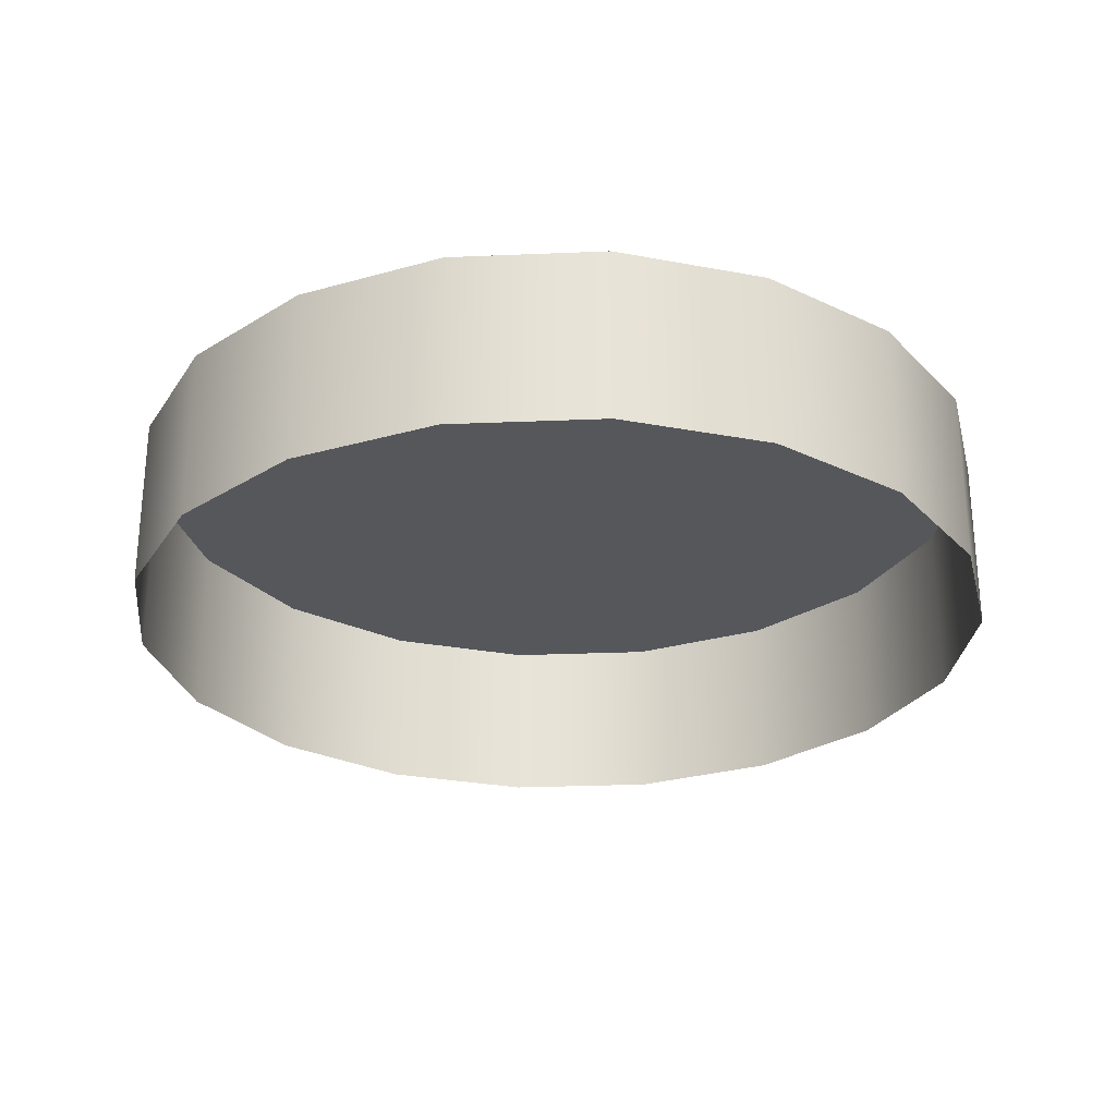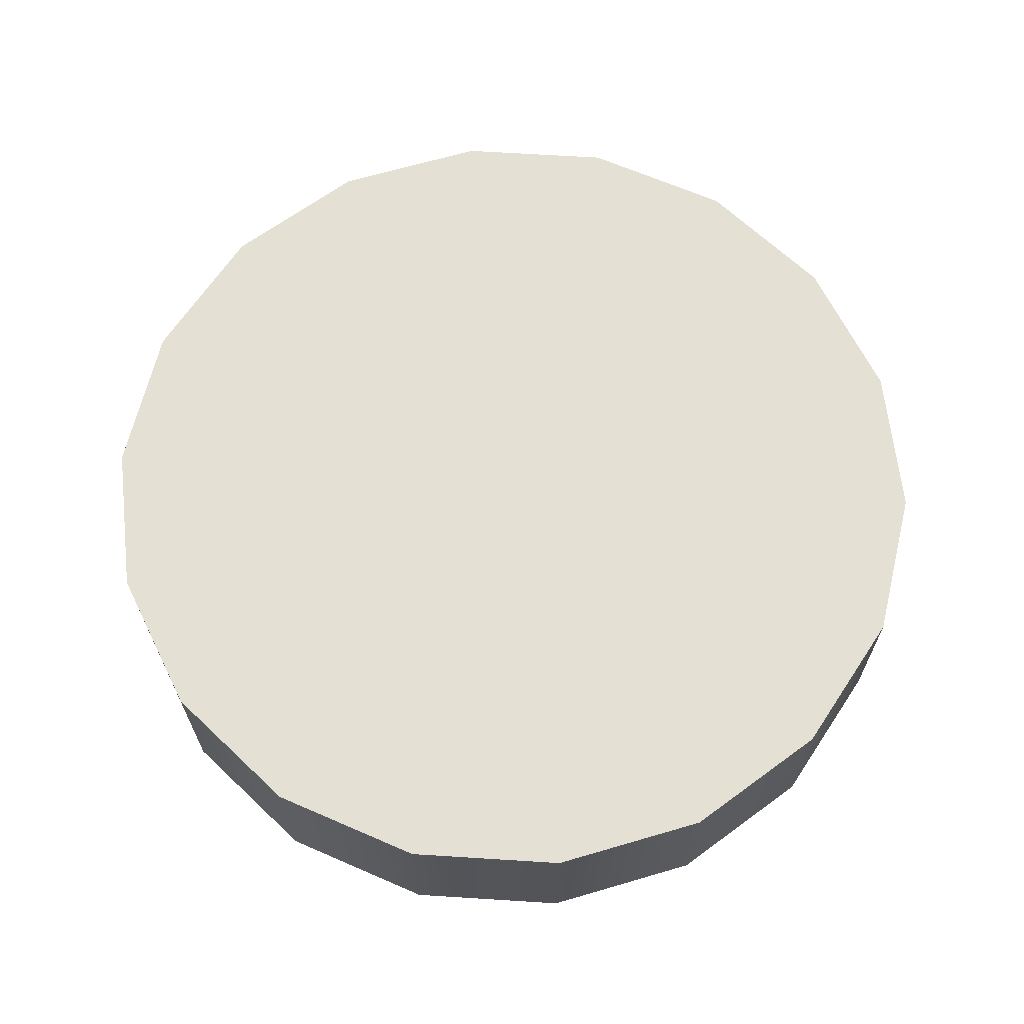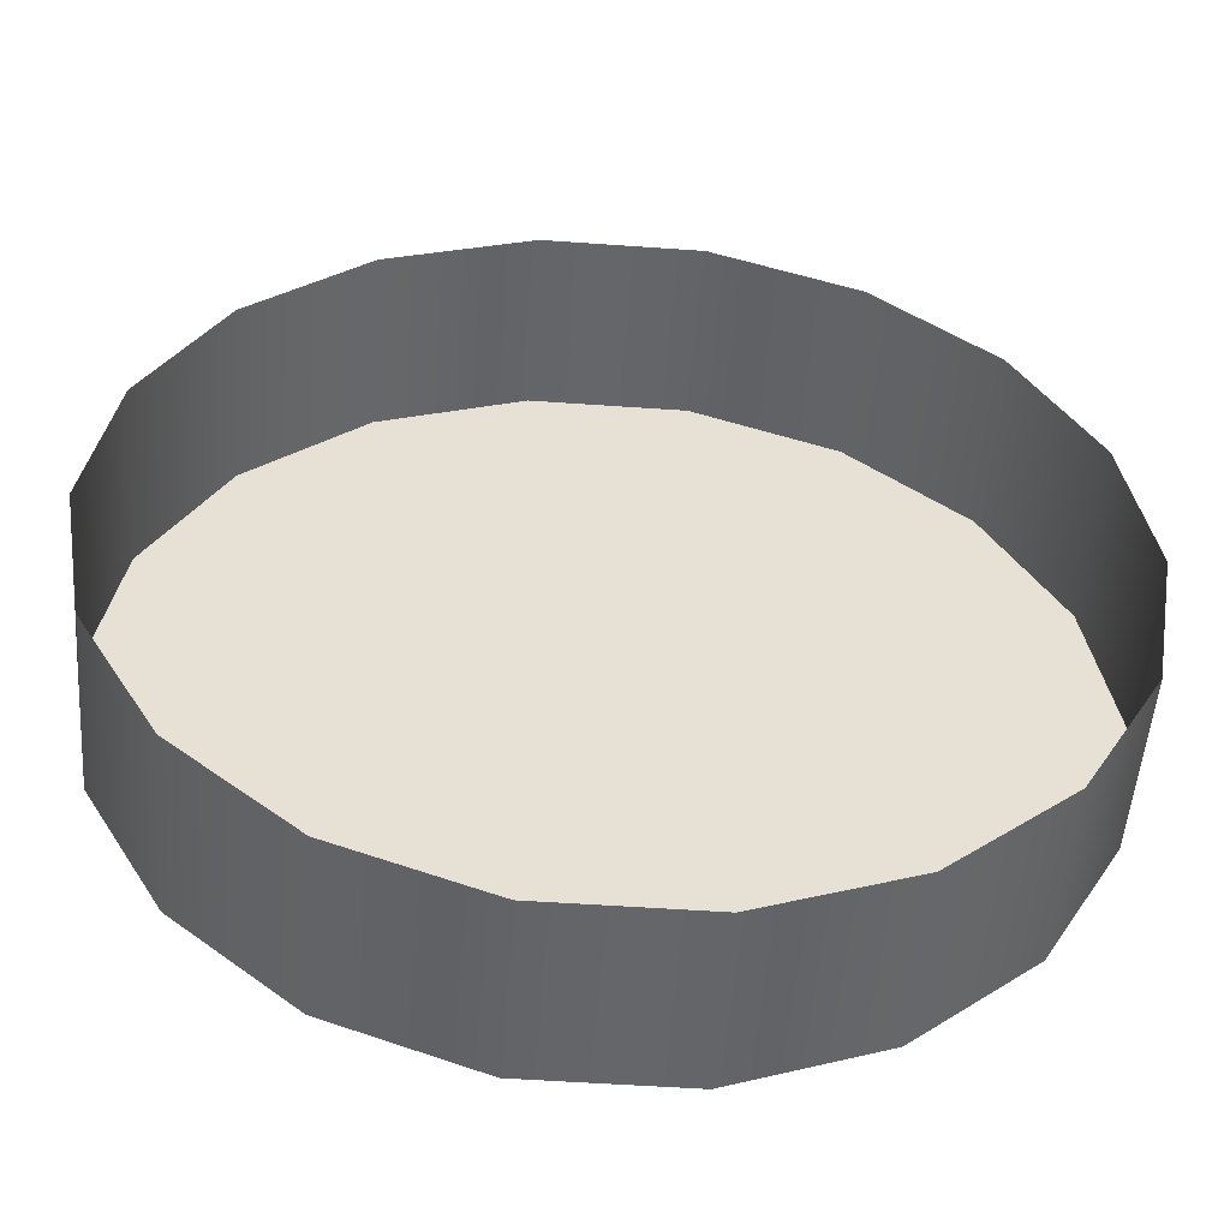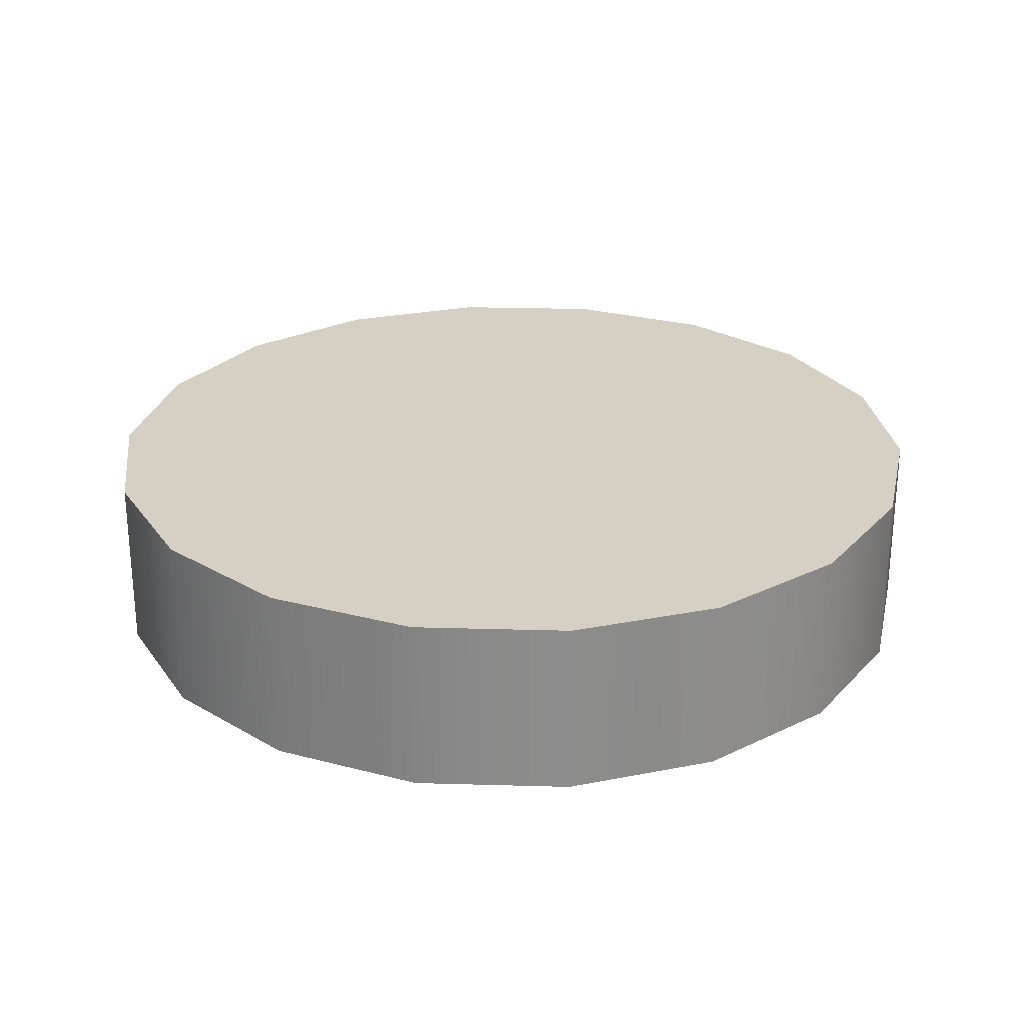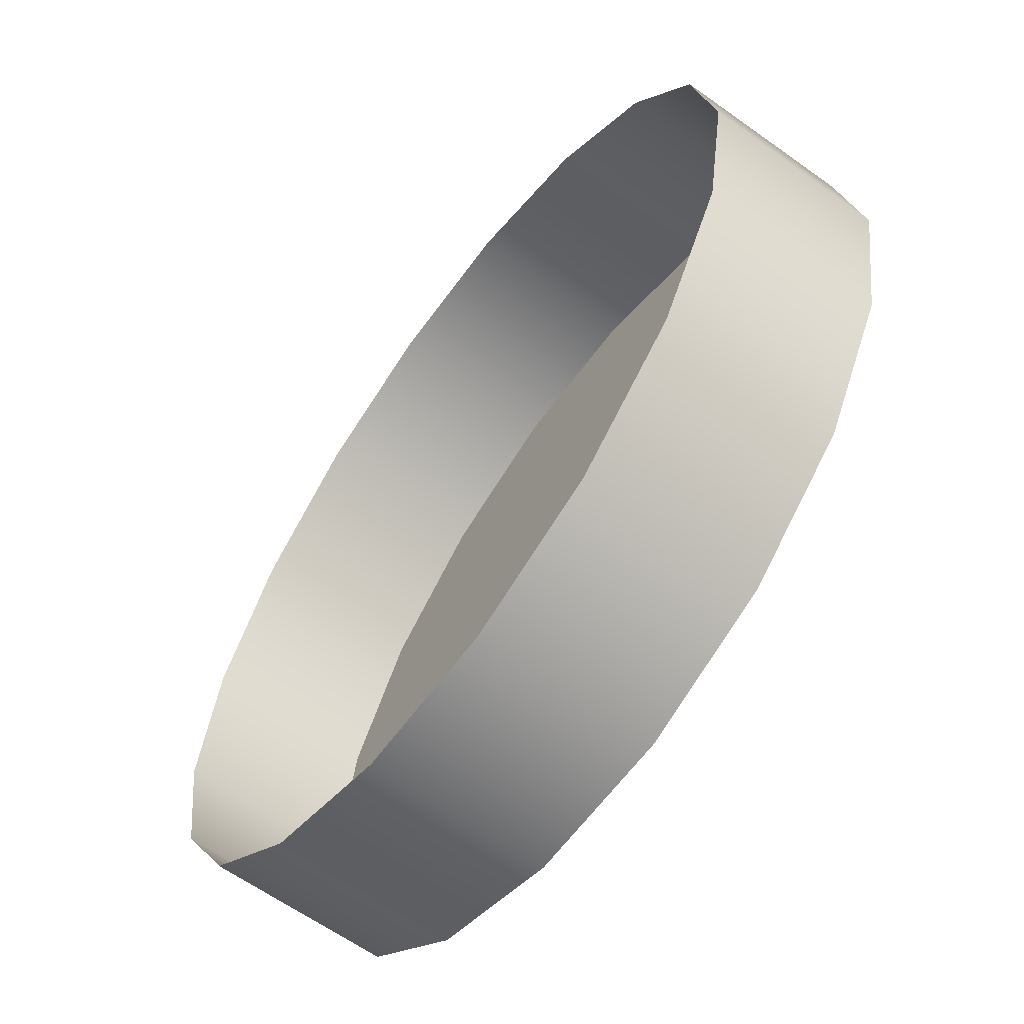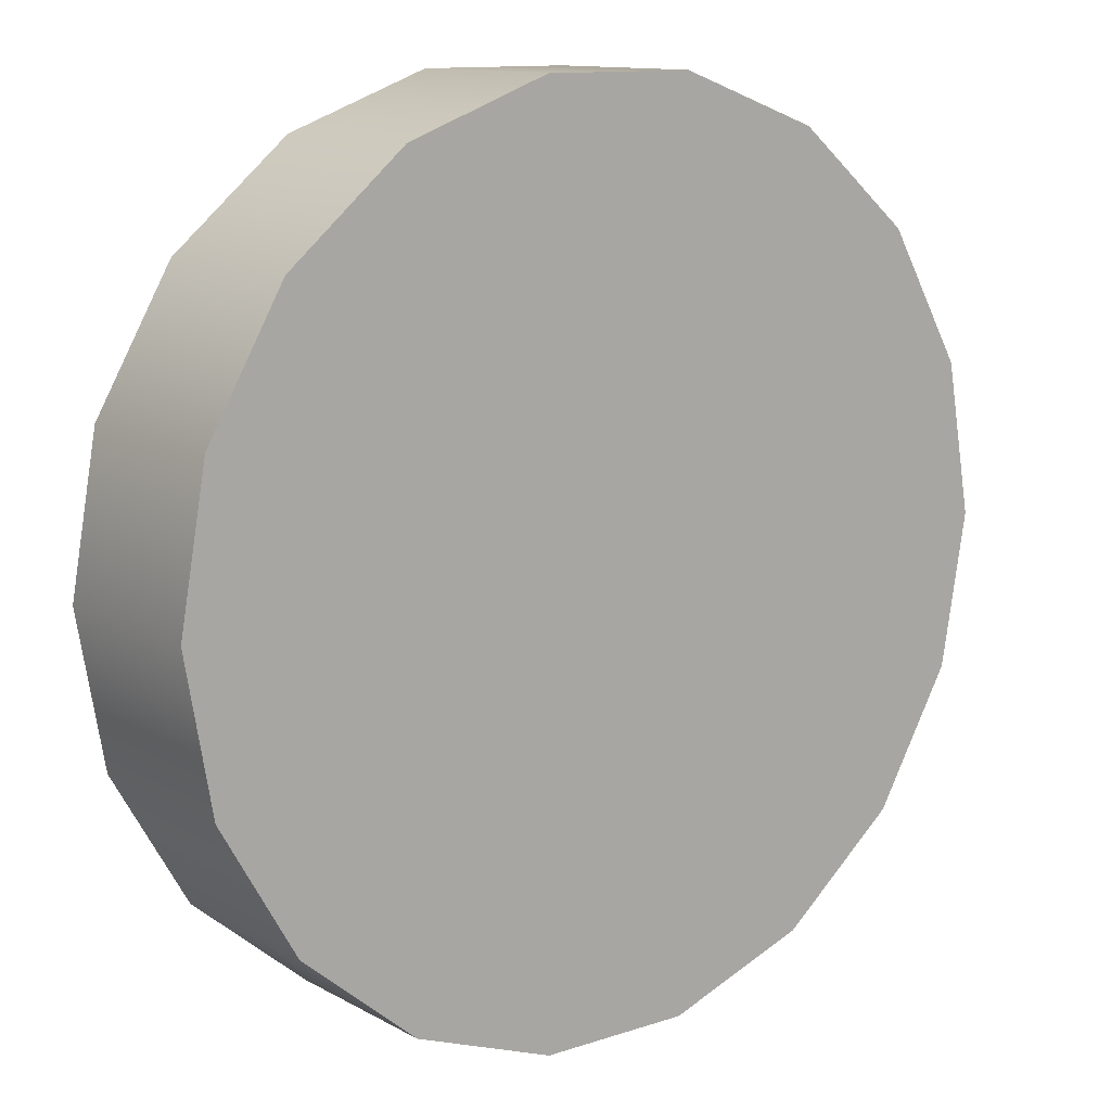
<metadata>
{"format":"obj","ext":"obj","renderer":"f3d","projection":"perspective","resolution":1024,"background":"white","views":[{"elev":-27.3,"azim":3.7,"up":"+Y"},{"elev":66.0,"azim":-176.4,"up":"+Y"},{"elev":-51.7,"azim":-4.4,"up":"+Z"},{"elev":26.2,"azim":162.6,"up":"+Y"},{"elev":-62.5,"azim":54.0,"up":"+Z"},{"elev":12.0,"azim":142.0,"up":"+Z"}]}
</metadata>
<code>
v  1.167 0.2351 -0
v  1.167 -0.2351 -0
v  1.097 -0.2351 -0.3993
v  1.097 0.2351 -0.3993
v  0.8942 -0.2351 -0.7504
v  0.8942 0.2351 -0.7504
v  0.5836 -0.2351 -1.011
v  0.5836 0.2351 -1.011
v  0.2027 -0.2351 -1.15
v  0.2027 0.2351 -1.15
v  -0.2027 -0.2351 -1.15
v  -0.2027 0.2351 -1.15
v  -0.5837 -0.2351 -1.011
v  -0.5837 0.2351 -1.011
v  -0.8942 -0.2351 -0.7504
v  -0.8942 0.2351 -0.7504
v  -1.097 -0.2351 -0.3993
v  -1.097 0.2351 -0.3993
v  -1.167 -0.2351 -0
v  -1.167 0.2351 -0
v  -1.097 -0.2351 0.3992
v  -1.097 0.2351 0.3992
v  -0.8942 -0.2351 0.7503
v  -0.8942 0.2351 0.7503
v  -0.5837 -0.2351 1.011
v  -0.5837 0.2351 1.011
v  -0.2027 -0.2351 1.149
v  -0.2027 0.2351 1.149
v  0.2027 -0.2351 1.149
v  0.2027 0.2351 1.149
v  0.5836 -0.2351 1.011
v  0.5836 0.2351 1.011
v  0.8942 -0.2351 0.7503
v  0.8942 0.2351 0.7503
v  1.097 -0.2351 0.3992
v  1.097 0.2351 0.3992
v  0.898 0.2351 -0
v  0.8439 0.2351 -0.3072
v  0.6879 0.2351 -0.5773
v  0.449 0.2351 -0.7778
v  0.1559 0.2351 -0.8844
v  -0.156 0.2351 -0.8844
v  -0.449 0.2351 -0.7778
v  -0.688 0.2351 -0.5773
v  -0.8439 0.2351 -0.3072
v  -0.8981 0.2351 -0
v  -0.8439 0.2351 0.3071
v  -0.688 0.2351 0.5772
v  -0.449 0.2351 0.7777
v  -0.156 0.2351 0.8843
v  0.1559 0.2351 0.8843
v  0.449 0.2351 0.7777
v  0.6879 0.2351 0.5772
v  0.8439 0.2351 0.3071
v  0 0.2351 -0
g t_wood
f 4 1 2 3
f 6 4 3 5
f 8 6 5 7
f 10 8 7 9
f 12 10 9 11
f 14 12 11 13
f 16 14 13 15
f 18 16 15 17
f 20 18 17 19
f 22 20 19 21
f 24 22 21 23
f 26 24 23 25
f 28 26 25 27
f 30 28 27 29
f 32 30 29 31
f 34 32 31 33
f 36 34 33 35
f 1 36 35 2
f 38 37 1 4
f 39 38 4 6
f 40 39 6 8
f 41 40 8 10
f 42 41 10 12
f 43 42 12 14
f 44 43 14 16
f 45 44 16 18
f 46 45 18 20
f 47 46 20 22
f 48 47 22 24
f 49 48 24 26
f 50 49 26 28
f 51 50 28 30
f 52 51 30 32
f 53 52 32 34
f 54 53 34 36
f 37 54 36 1
f 38 55 37
f 39 55 38
f 40 55 39
f 41 55 40
f 42 55 41
f 43 55 42
f 44 55 43
f 45 55 44
f 46 55 45
f 47 55 46
f 48 55 47
f 49 55 48
f 50 55 49
f 51 55 50
f 52 55 51
f 53 55 52
f 54 55 53
f 37 55 54

</code>
